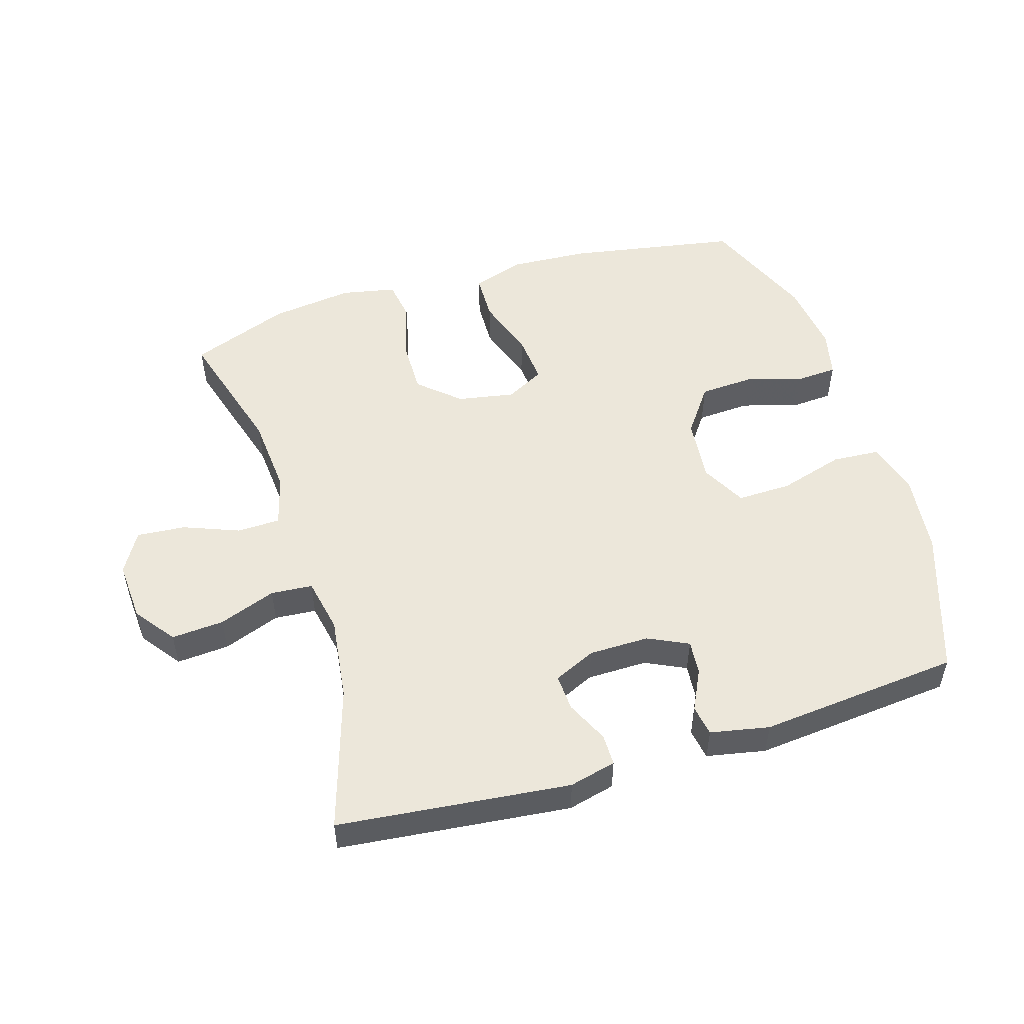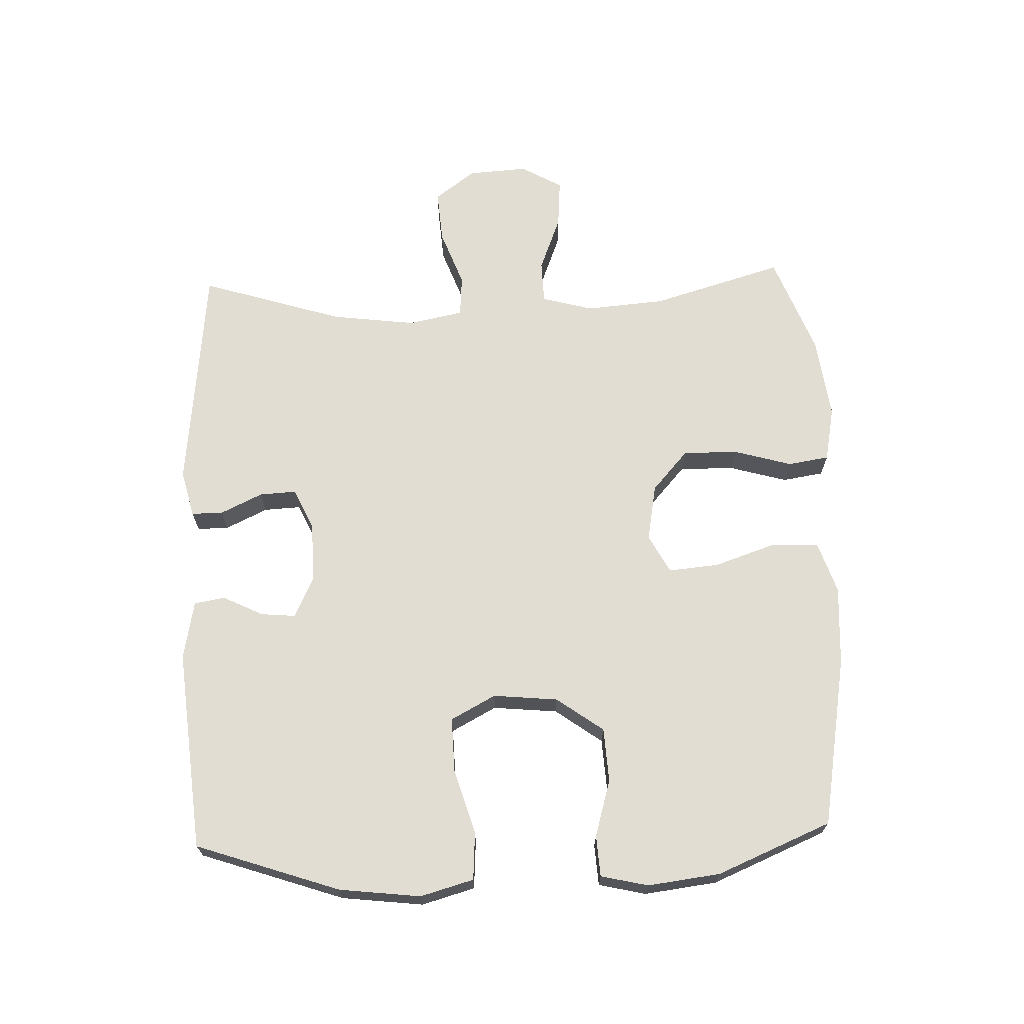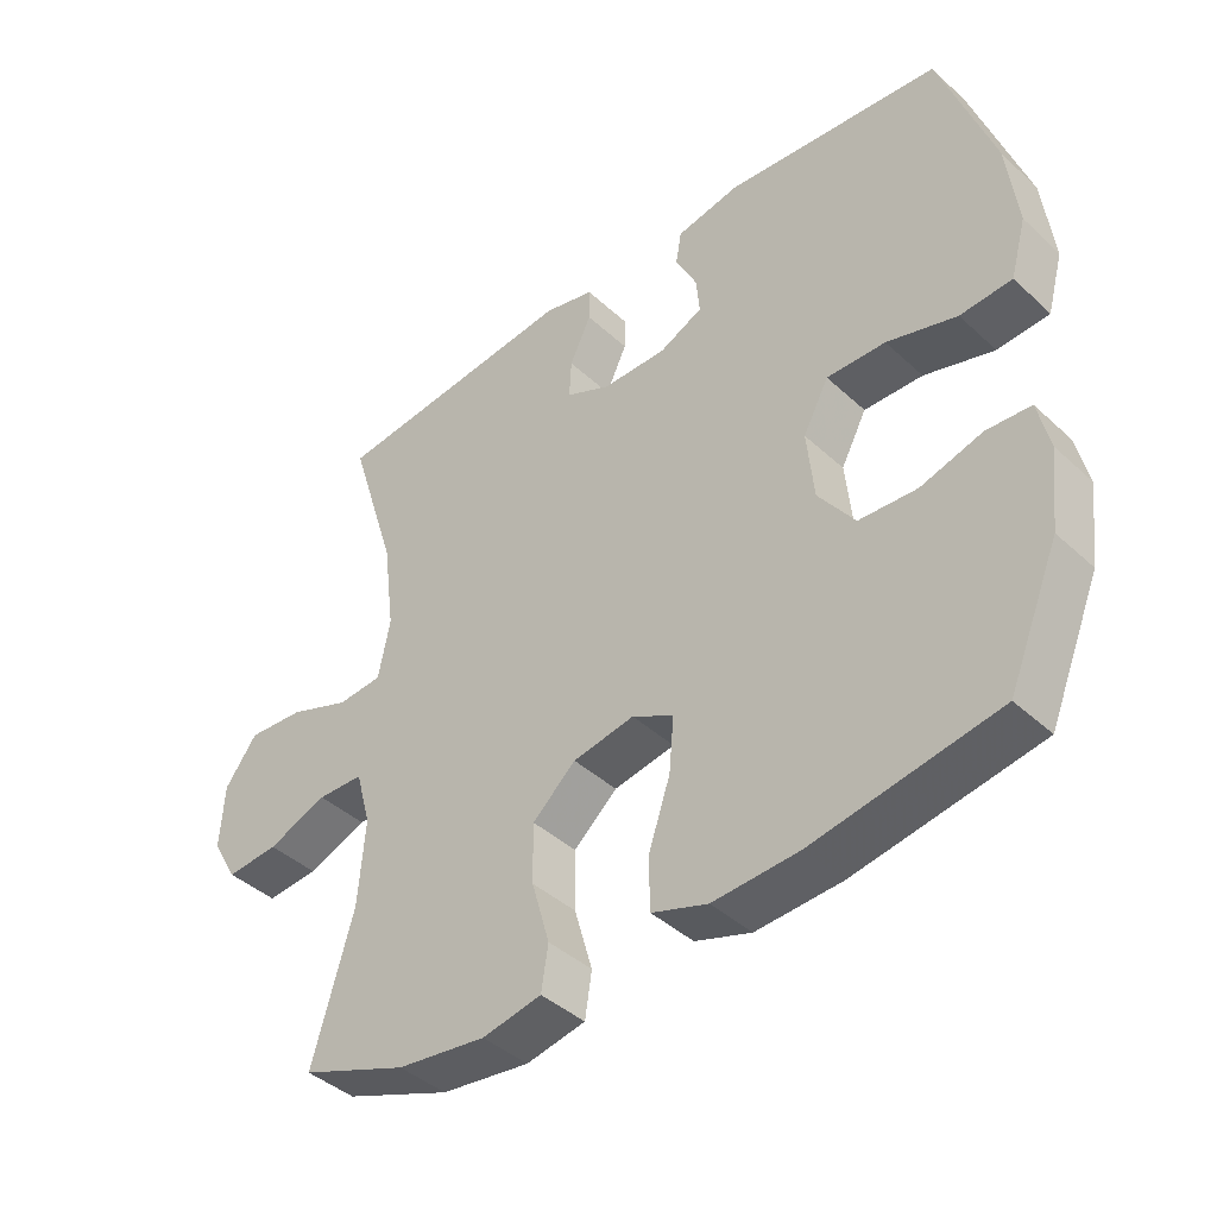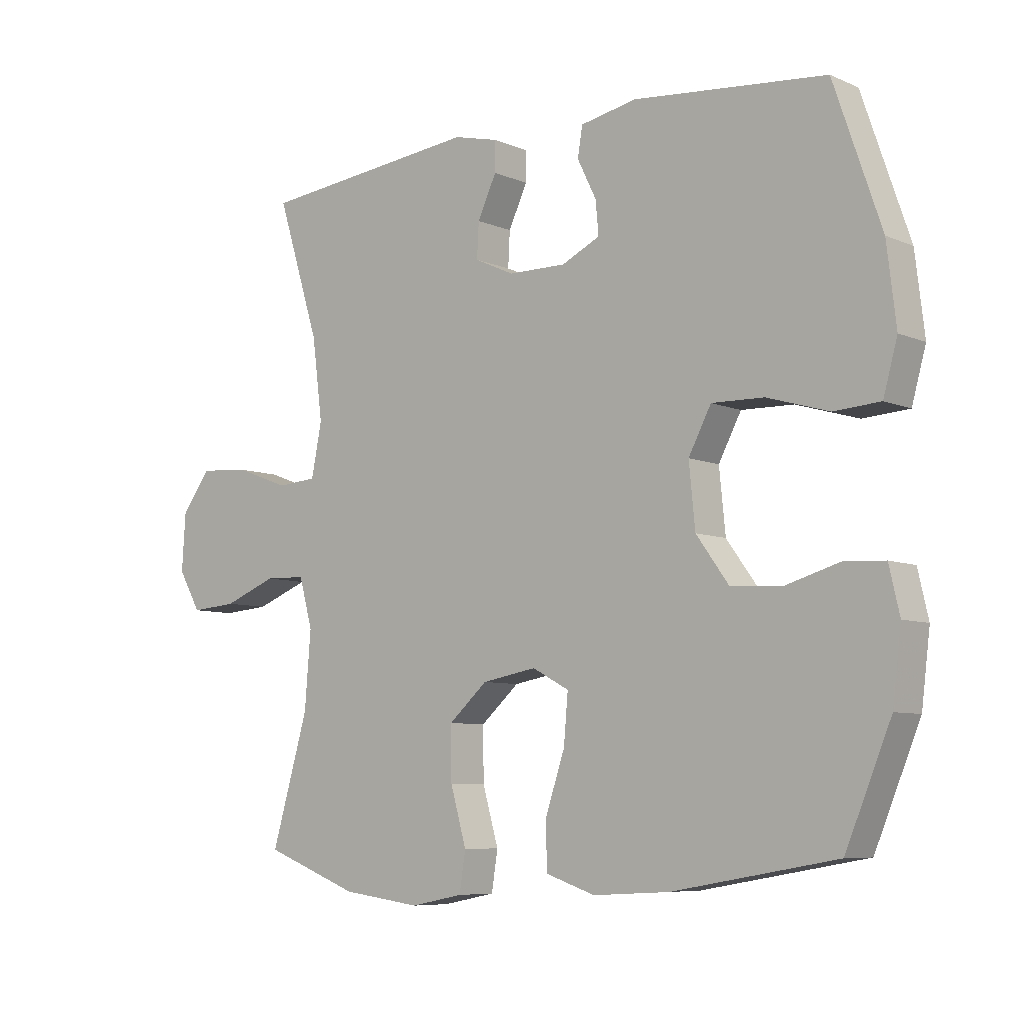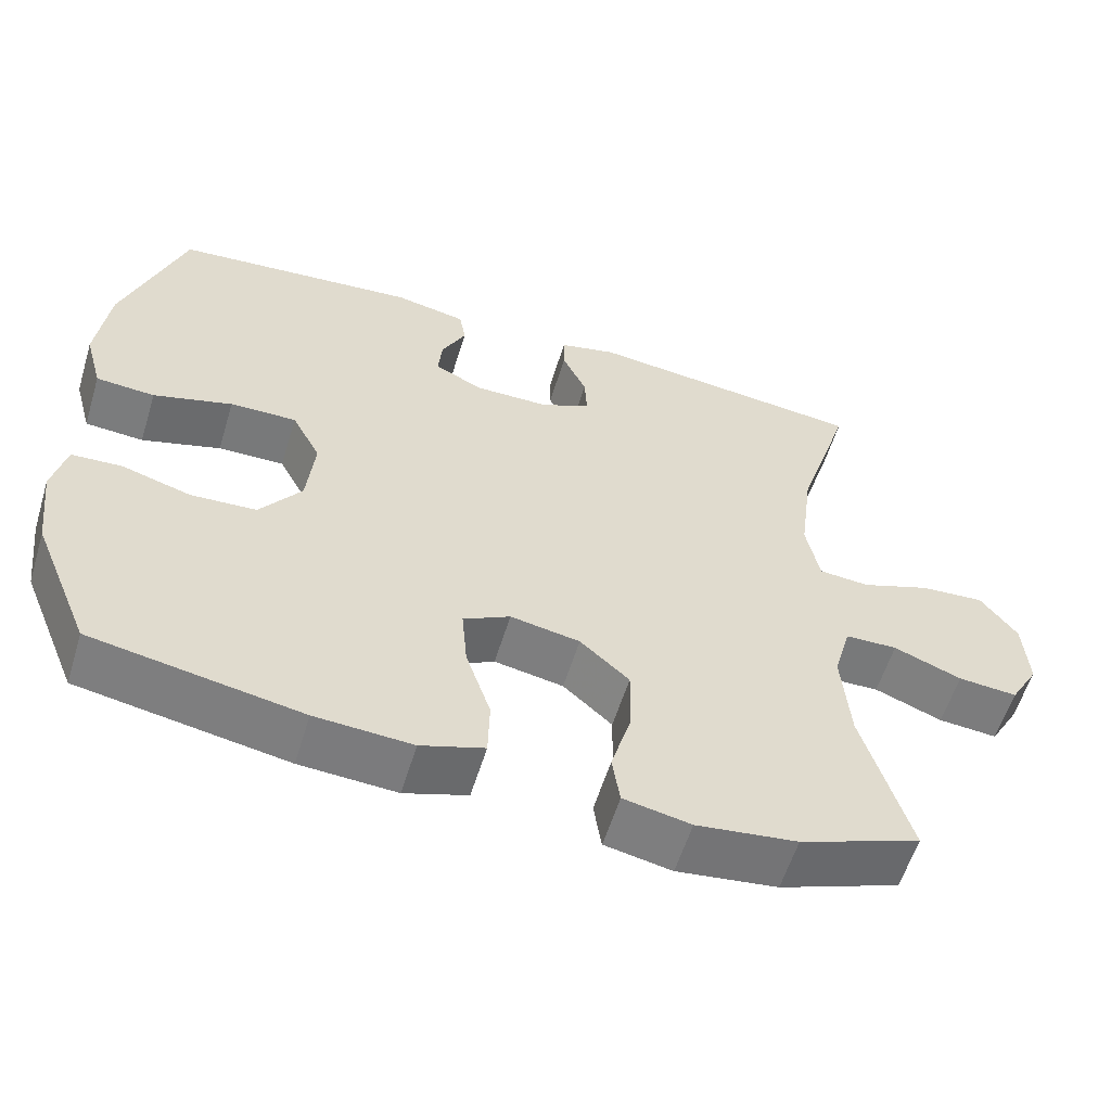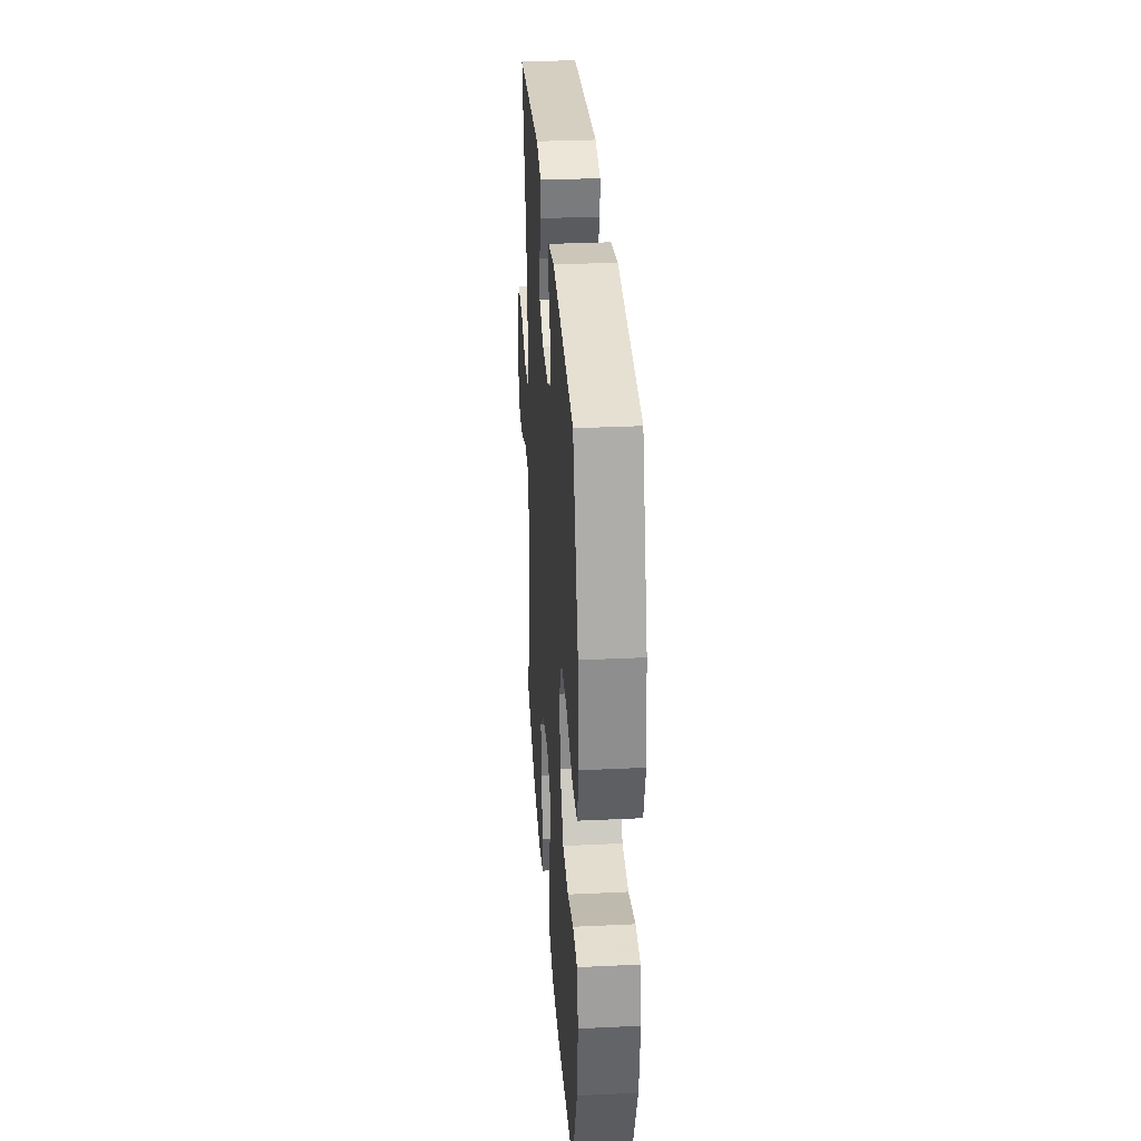
<metadata>
{"format":"obj","ext":"obj","renderer":"f3d","projection":"perspective","resolution":1024,"background":"white","views":[{"elev":51.7,"azim":-17.0,"up":"+Y"},{"elev":68.2,"azim":87.9,"up":"+Y"},{"elev":-41.7,"azim":42.2,"up":"+Z"},{"elev":-7.3,"azim":39.9,"up":"+Z"},{"elev":-58.0,"azim":163.0,"up":"+Z"},{"elev":32.0,"azim":86.2,"up":"+Z"}]}
</metadata>
<code>
v -0.5 0.07 -0.5
v -0.44 0.07 -0.294
v -0.43 0.07 -0.17
v -0.452 0.07 -0.09
v -0.519 0.07 -0.088
v -0.606 0.07 -0.122
v -0.682 0.07 -0.128
v -0.719 0.07 -0.064
v -0.713 0.07 0.03
v -0.666 0.07 0.093
v -0.584 0.07 0.087
v -0.495 0.07 0.054
v -0.43 0.07 0.059
v -0.413 0.07 0.145
v -0.43 0.07 0.277
v -0.5 0.07 0.5
v -0.139 0.07 0.538
v -0.066 0.07 0.52
v -0.066 0.07 0.471
v -0.097 0.07 0.405
v -0.1 0.07 0.348
v -0.035 0.07 0.318
v 0.059 0.07 0.317
v 0.122 0.07 0.347
v 0.117 0.07 0.401
v 0.086 0.07 0.464
v 0.094 0.07 0.512
v 0.186 0.07 0.53
v 0.5 0.07 0.5
v 0.577 0.07 0.275
v 0.592 0.07 0.148
v 0.569 0.07 0.065
v 0.494 0.07 0.06
v 0.393 0.07 0.09
v 0.308 0.07 0.092
v 0.271 0.07 0.022
v 0.281 0.07 -0.079
v 0.334 0.07 -0.152
v 0.418 0.07 -0.157
v 0.507 0.07 -0.131
v 0.571 0.07 -0.135
v 0.588 0.07 -0.209
v 0.574 0.07 -0.322
v 0.5 0.07 -0.5
v 0.233 0.07 -0.547
v 0.109 0.07 -0.554
v 0.028 0.07 -0.527
v 0.026 0.07 -0.452
v 0.058 0.07 -0.357
v 0.065 0.07 -0.278
v 0.005 0.07 -0.246
v -0.084 0.07 -0.262
v -0.147 0.07 -0.318
v -0.146 0.07 -0.404
v -0.12 0.07 -0.495
v -0.13 0.07 -0.559
v -0.216 0.07 -0.576
v -0.345 0.07 -0.559
v -0.5 0 -0.5
v -0.44 0 -0.294
v -0.43 0 -0.17
v -0.452 0 -0.09
v -0.519 0 -0.088
v -0.606 0 -0.122
v -0.682 0 -0.128
v -0.719 0 -0.064
v -0.713 0 0.03
v -0.666 0 0.093
v -0.584 0 0.087
v -0.495 0 0.054
v -0.43 0 0.059
v -0.413 0 0.145
v -0.43 0 0.277
v -0.5 0 0.5
v -0.139 0 0.538
v -0.066 0 0.52
v -0.066 0 0.471
v -0.097 0 0.405
v -0.1 0 0.348
v -0.035 0 0.318
v 0.059 0 0.317
v 0.122 0 0.347
v 0.117 0 0.401
v 0.086 0 0.464
v 0.094 0 0.512
v 0.186 0 0.53
v 0.5 0 0.5
v 0.577 0 0.275
v 0.592 0 0.148
v 0.569 0 0.065
v 0.494 0 0.06
v 0.393 0 0.09
v 0.308 0 0.092
v 0.271 0 0.022
v 0.281 0 -0.079
v 0.334 0 -0.152
v 0.418 0 -0.157
v 0.507 0 -0.131
v 0.571 0 -0.135
v 0.588 0 -0.209
v 0.574 0 -0.322
v 0.5 0 -0.5
v 0.233 0 -0.547
v 0.109 0 -0.554
v 0.028 0 -0.527
v 0.026 0 -0.452
v 0.058 0 -0.357
v 0.065 0 -0.278
v 0.005 0 -0.246
v -0.084 0 -0.262
v -0.147 0 -0.318
v -0.146 0 -0.404
v -0.12 0 -0.495
v -0.13 0 -0.559
v -0.216 0 -0.576
v -0.345 0 -0.559
f 57 58 1 2
f 54 55 56 57
f 53 54 57 2
f 52 53 2 3
f 51 52 3 4
f 46 47 48 49
f 46 49 50
f 45 46 50
f 44 45 50
f 43 44 50 51
f 39 40 41 42
f 38 39 42 43
f 31 32 33 34
f 31 34 35
f 30 31 35
f 29 30 35
f 28 29 35 36
f 25 26 27 28
f 24 25 28 36
f 17 18 19 20
f 15 16 17 20
f 14 15 20 21
f 13 14 21 22
f 9 10 11 12
f 9 12 13
f 8 9 13
f 5 6 7 8
f 4 5 8 13
f 38 43 51 4
f 23 24 36 37
f 13 22 23 37
f 4 13 37 38
f 60 59 116 115
f 115 114 113 112
f 60 115 112 111
f 61 60 111 110
f 62 61 110 109
f 107 106 105 104
f 108 107 104
f 108 104 103
f 108 103 102
f 109 108 102 101
f 100 99 98 97
f 101 100 97 96
f 92 91 90 89
f 93 92 89
f 93 89 88
f 93 88 87
f 94 93 87 86
f 86 85 84 83
f 94 86 83 82
f 78 77 76 75
f 78 75 74 73
f 79 78 73 72
f 80 79 72 71
f 70 69 68 67
f 71 70 67
f 71 67 66
f 66 65 64 63
f 71 66 63 62
f 62 109 101 96
f 95 94 82 81
f 95 81 80 71
f 96 95 71 62
f 1 59 60 2
f 2 60 61 3
f 3 61 62 4
f 4 62 63 5
f 5 63 64 6
f 6 64 65 7
f 7 65 66 8
f 8 66 67 9
f 9 67 68 10
f 10 68 69 11
f 11 69 70 12
f 12 70 71 13
f 13 71 72 14
f 14 72 73 15
f 15 73 74 16
f 16 74 75 17
f 17 75 76 18
f 18 76 77 19
f 19 77 78 20
f 20 78 79 21
f 21 79 80 22
f 22 80 81 23
f 23 81 82 24
f 24 82 83 25
f 25 83 84 26
f 26 84 85 27
f 27 85 86 28
f 28 86 87 29
f 29 87 88 30
f 30 88 89 31
f 31 89 90 32
f 32 90 91 33
f 33 91 92 34
f 34 92 93 35
f 35 93 94 36
f 36 94 95 37
f 37 95 96 38
f 38 96 97 39
f 39 97 98 40
f 40 98 99 41
f 41 99 100 42
f 42 100 101 43
f 43 101 102 44
f 44 102 103 45
f 45 103 104 46
f 46 104 105 47
f 47 105 106 48
f 48 106 107 49
f 49 107 108 50
f 50 108 109 51
f 51 109 110 52
f 52 110 111 53
f 53 111 112 54
f 54 112 113 55
f 55 113 114 56
f 56 114 115 57
f 57 115 116 58
f 58 116 59 1

</code>
